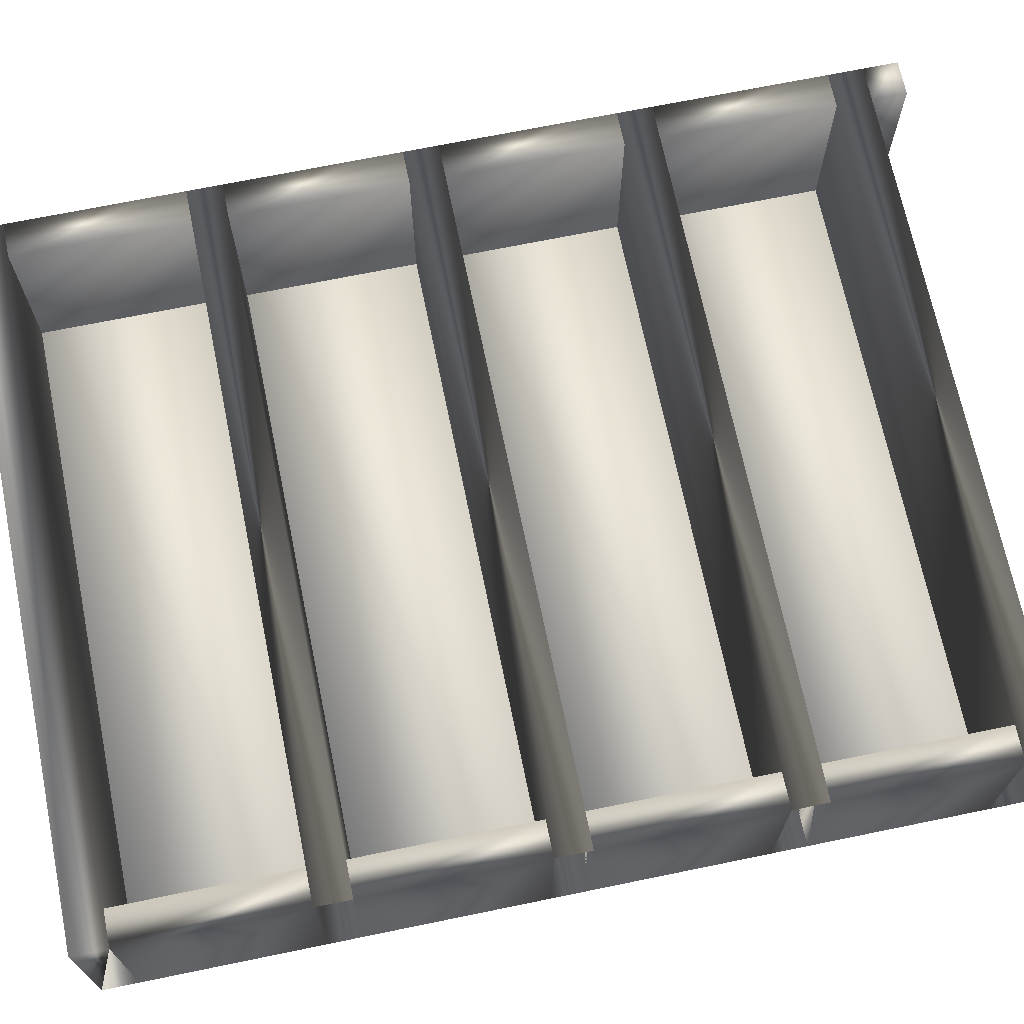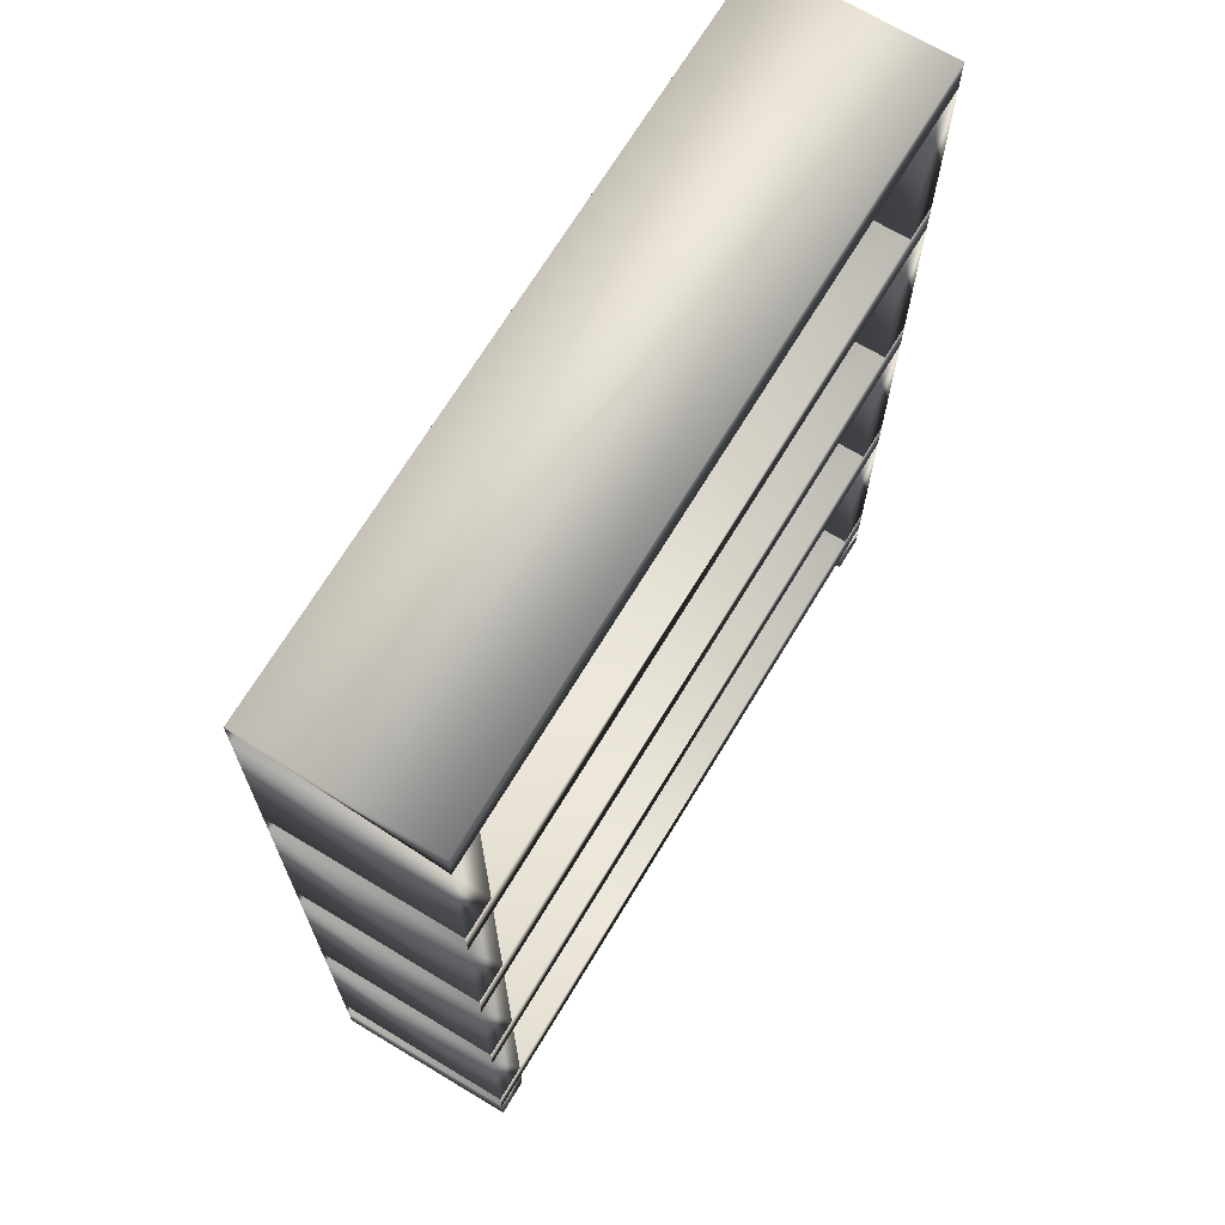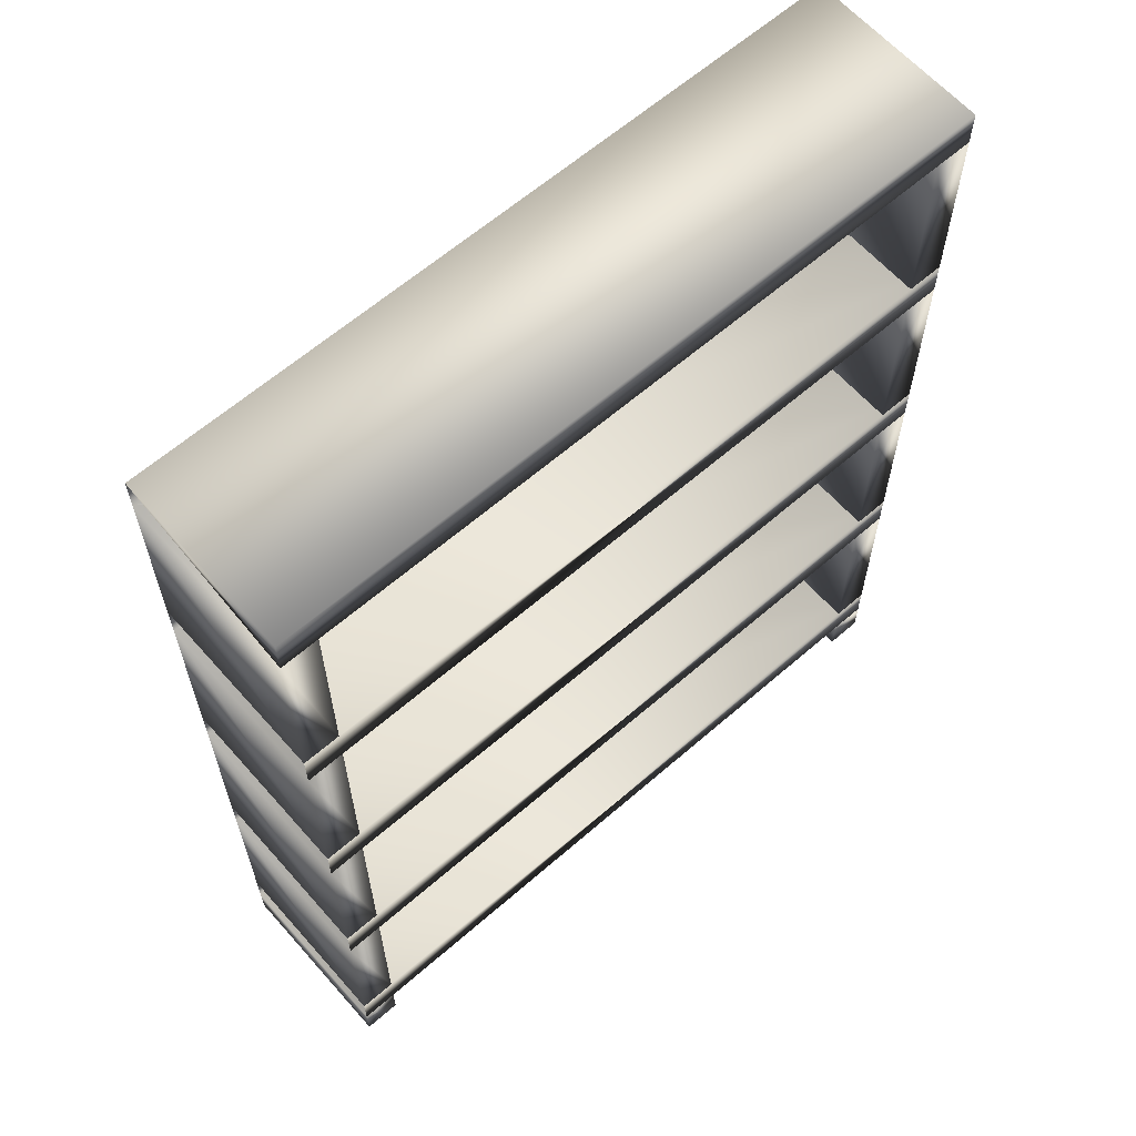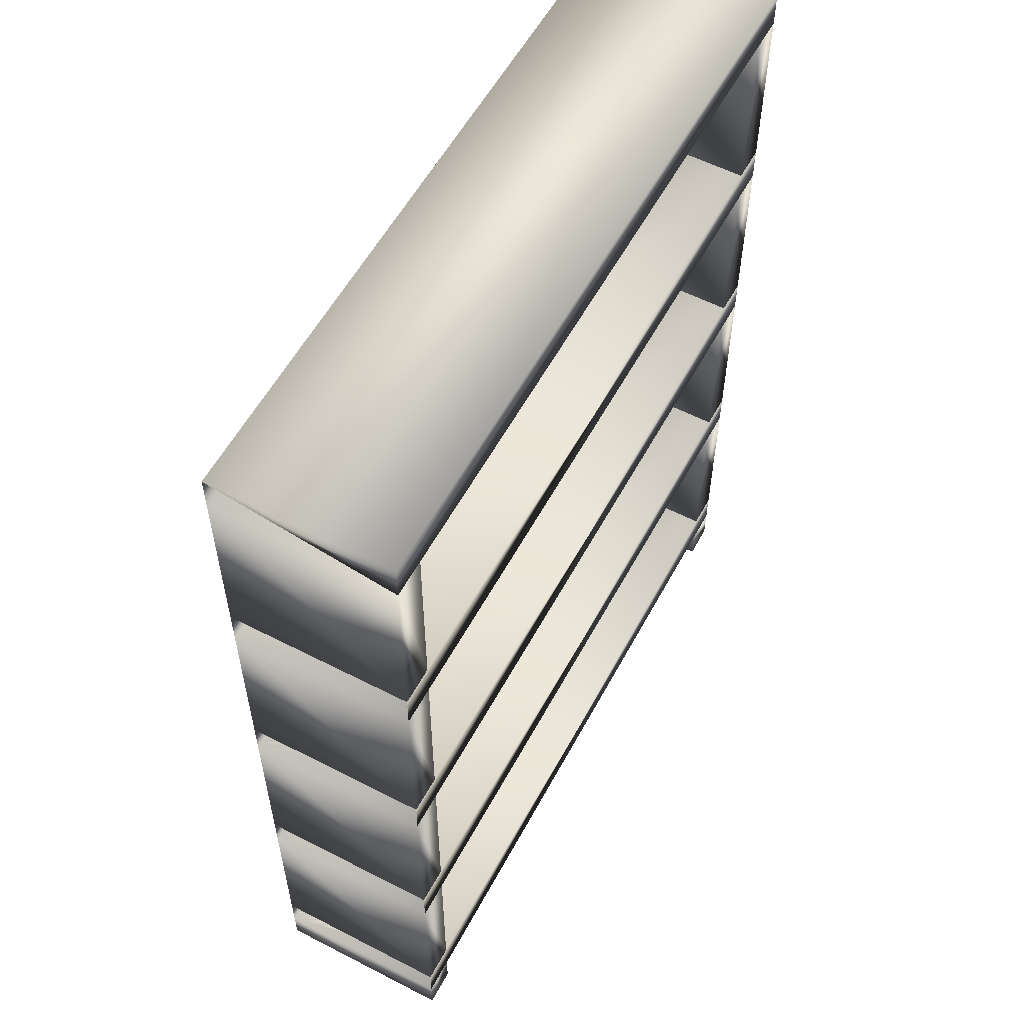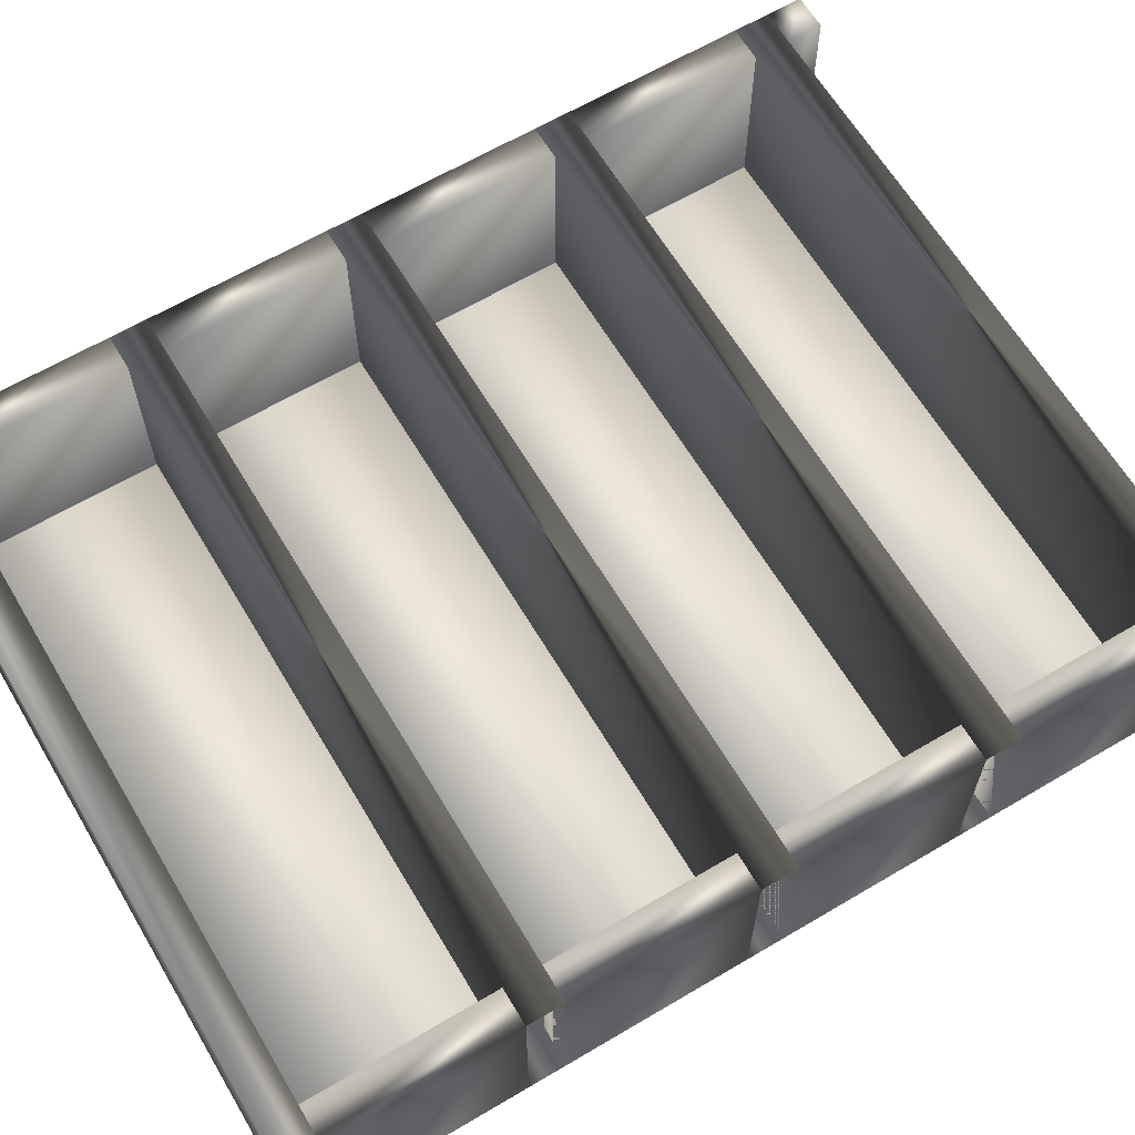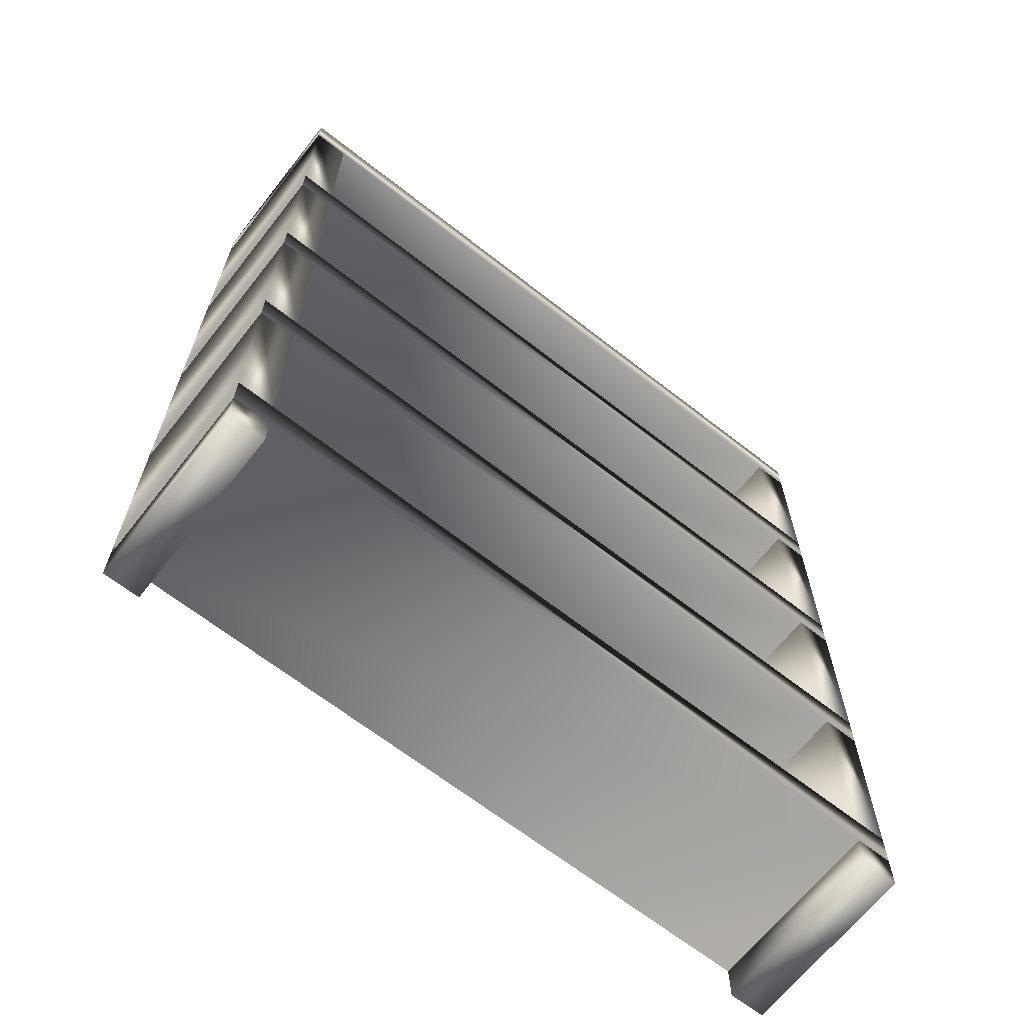
<metadata>
{"format":"obj","ext":"obj","renderer":"f3d","projection":"perspective","resolution":1024,"background":"white","views":[{"elev":69.6,"azim":-101.6,"up":"+Z"},{"elev":69.1,"azim":-58.9,"up":"+Y"},{"elev":62.7,"azim":-41.4,"up":"+Y"},{"elev":57.0,"azim":-61.8,"up":"+Y"},{"elev":64.0,"azim":-120.8,"up":"+Z"},{"elev":-66.1,"azim":-38.2,"up":"+Y"}]}
</metadata>
<code>
v 0.025 0.025 0.025
v 0.06154 0.025 0.025
v 0.06154 0.06154 0.025
v 0.025 0.06154 0.025
v 0.025 0.025 0.2077
v 0.06154 0.025 0.2077
v 0.06154 0.06154 0.2077
v 0.025 0.06154 0.2077
v 0.7192 0.025 0.025
v 0.7558 0.025 0.025
v 0.7558 0.06154 0.025
v 0.7192 0.06154 0.025
v 0.7192 0.025 0.2077
v 0.7558 0.025 0.2077
v 0.7558 0.06154 0.2077
v 0.7192 0.06154 0.2077
v 0.7558 0.09808 0.025
v 0.025 0.09808 0.025
v 0.7558 0.09808 0.2077
v 0.025 0.09808 0.2077
v 0.06154 0.09808 0.025
v 0.06154 0.2808 0.025
v 0.025 0.2808 0.025
v 0.06154 0.09808 0.2077
v 0.06154 0.2808 0.2077
v 0.025 0.2808 0.2077
v 0.7192 0.09808 0.025
v 0.7558 0.2808 0.025
v 0.7192 0.2808 0.025
v 0.7192 0.09808 0.2077
v 0.7558 0.2808 0.2077
v 0.7192 0.2808 0.2077
v 0.7558 0.3173 0.025
v 0.025 0.3173 0.025
v 0.7558 0.3173 0.2077
v 0.025 0.3173 0.2077
v 0.06154 0.09808 0.02865
v 0.7192 0.09808 0.02865
v 0.7192 0.2808 0.02865
v 0.06154 0.2808 0.02865
v 0.06154 0.3173 0.025
v 0.06154 0.5 0.025
v 0.025 0.5 0.025
v 0.06154 0.3173 0.2077
v 0.06154 0.5 0.2077
v 0.025 0.5 0.2077
v 0.7192 0.3173 0.025
v 0.7558 0.5 0.025
v 0.7192 0.5 0.025
v 0.7192 0.3173 0.2077
v 0.7558 0.5 0.2077
v 0.7192 0.5 0.2077
v 0.7558 0.5365 0.025
v 0.025 0.5365 0.025
v 0.7558 0.5365 0.2077
v 0.025 0.5365 0.2077
v 0.06154 0.3173 0.02865
v 0.7192 0.3173 0.02865
v 0.7192 0.5 0.02865
v 0.06154 0.5 0.02865
v 0.06154 0.5365 0.025
v 0.06154 0.7192 0.025
v 0.025 0.7192 0.025
v 0.06154 0.5365 0.2077
v 0.06154 0.7192 0.2077
v 0.025 0.7192 0.2077
v 0.7192 0.5365 0.025
v 0.7558 0.7192 0.025
v 0.7192 0.7192 0.025
v 0.7192 0.5365 0.2077
v 0.7558 0.7192 0.2077
v 0.7192 0.7192 0.2077
v 0.7558 0.7558 0.025
v 0.025 0.7558 0.025
v 0.7558 0.7558 0.2077
v 0.025 0.7558 0.2077
v 0.06154 0.5365 0.02865
v 0.7192 0.5365 0.02865
v 0.7192 0.7192 0.02865
v 0.06154 0.7192 0.02865
v 0.06154 0.7558 0.025
v 0.06154 0.9385 0.025
v 0.025 0.9385 0.025
v 0.06154 0.7558 0.2077
v 0.06154 0.9385 0.2077
v 0.025 0.9385 0.2077
v 0.7192 0.7558 0.025
v 0.7558 0.9385 0.025
v 0.7192 0.9385 0.025
v 0.7192 0.7558 0.2077
v 0.7558 0.9385 0.2077
v 0.7192 0.9385 0.2077
v 0.7558 0.975 0.025
v 0.025 0.975 0.025
v 0.7558 0.975 0.2077
v 0.025 0.975 0.2077
v 0.06154 0.7558 0.02865
v 0.7192 0.7558 0.02865
v 0.7192 0.9385 0.02865
v 0.06154 0.9385 0.02865
f 1 4 2
f 2 4 3
f 1 6 5
f 1 2 6
f 1 5 4
f 4 5 8
f 4 7 3
f 2 7 6
f 2 3 7
f 6 8 5
f 6 7 8
f 9 12 10
f 10 12 11
f 9 14 13
f 9 10 14
f 9 13 12
f 12 13 16
f 12 16 15
f 10 15 14
f 10 11 15
f 14 16 13
f 14 15 16
f 11 18 4
f 18 11 17
f 8 15 4
f 15 11 4
f 19 20 18
f 17 19 18
f 8 20 15
f 15 20 19
f 18 23 21
f 18 21 24
f 18 20 23
f 23 20 26
f 23 25 22
f 21 25 24
f 21 22 25
f 24 26 20
f 24 25 26
f 17 29 28
f 27 19 30
f 27 30 29
f 29 30 32
f 29 32 31
f 17 31 19
f 17 28 31
f 19 32 30
f 19 31 32
f 28 34 23
f 34 28 33
f 26 31 23
f 31 28 23
f 35 36 34
f 33 35 34
f 26 36 31
f 31 36 35
f 22 21 27
f 22 27 29
f 21 37 38
f 27 21 38
f 40 37 22
f 39 40 22
f 29 39 22
f 27 38 39
f 38 37 40
f 38 40 39
f 34 43 41
f 34 41 44
f 34 36 43
f 43 36 46
f 43 45 42
f 41 45 44
f 41 42 45
f 44 46 36
f 44 45 46
f 33 49 48
f 47 35 50
f 47 50 49
f 49 50 52
f 49 52 51
f 33 51 35
f 33 48 51
f 35 52 50
f 35 51 52
f 48 54 43
f 54 48 53
f 46 51 43
f 51 48 43
f 55 56 54
f 53 55 54
f 46 56 51
f 51 56 55
f 42 41 47
f 42 47 49
f 41 57 58
f 47 41 58
f 60 57 42
f 59 60 42
f 49 59 42
f 47 58 59
f 58 57 60
f 58 60 59
f 54 63 61
f 54 61 64
f 54 56 63
f 63 56 66
f 63 65 62
f 61 65 64
f 61 62 65
f 64 66 56
f 64 65 66
f 53 69 68
f 67 55 70
f 67 70 69
f 69 70 72
f 69 72 71
f 53 71 55
f 53 68 71
f 55 72 70
f 55 71 72
f 68 74 63
f 74 68 73
f 66 71 63
f 71 68 63
f 75 76 74
f 73 75 74
f 66 76 71
f 71 76 75
f 62 61 67
f 62 67 69
f 61 77 78
f 67 61 78
f 80 77 62
f 79 80 62
f 69 79 62
f 67 78 79
f 78 77 80
f 78 80 79
f 74 83 81
f 74 81 84
f 74 76 83
f 83 76 86
f 83 85 82
f 81 85 84
f 81 82 85
f 84 86 76
f 84 85 86
f 73 89 88
f 87 75 90
f 87 90 89
f 89 90 92
f 89 92 91
f 73 91 75
f 73 88 91
f 75 92 90
f 75 91 92
f 88 94 83
f 94 88 93
f 86 91 83
f 91 88 83
f 96 86 94
f 95 96 94
f 93 95 94
f 93 88 95
f 86 96 91
f 91 96 95
f 82 81 87
f 82 87 89
f 81 97 98
f 87 81 98
f 100 97 82
f 99 100 82
f 89 99 82
f 87 98 99
f 98 97 100
f 98 100 99

</code>
